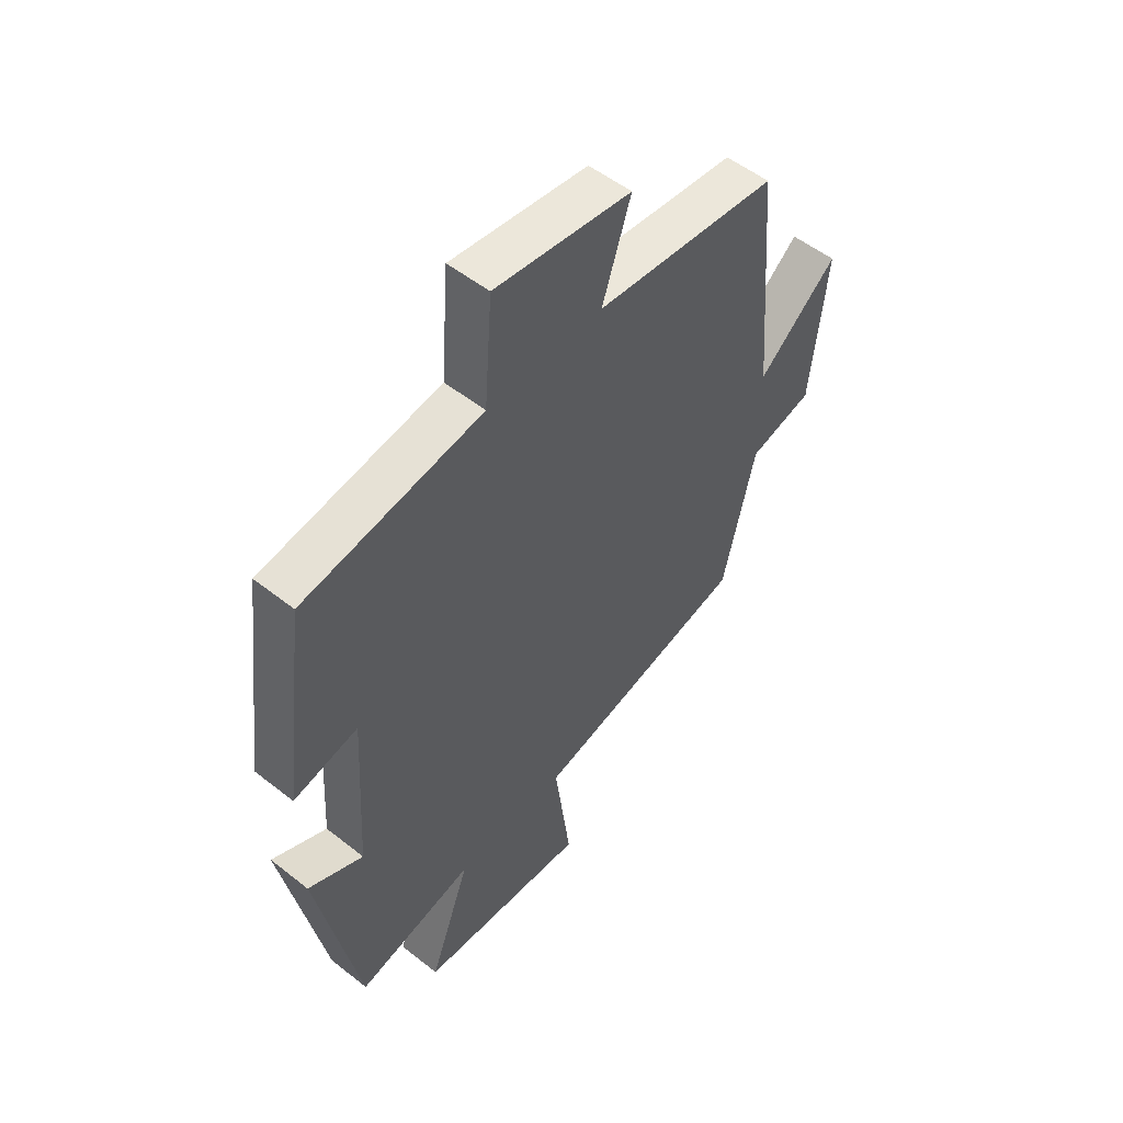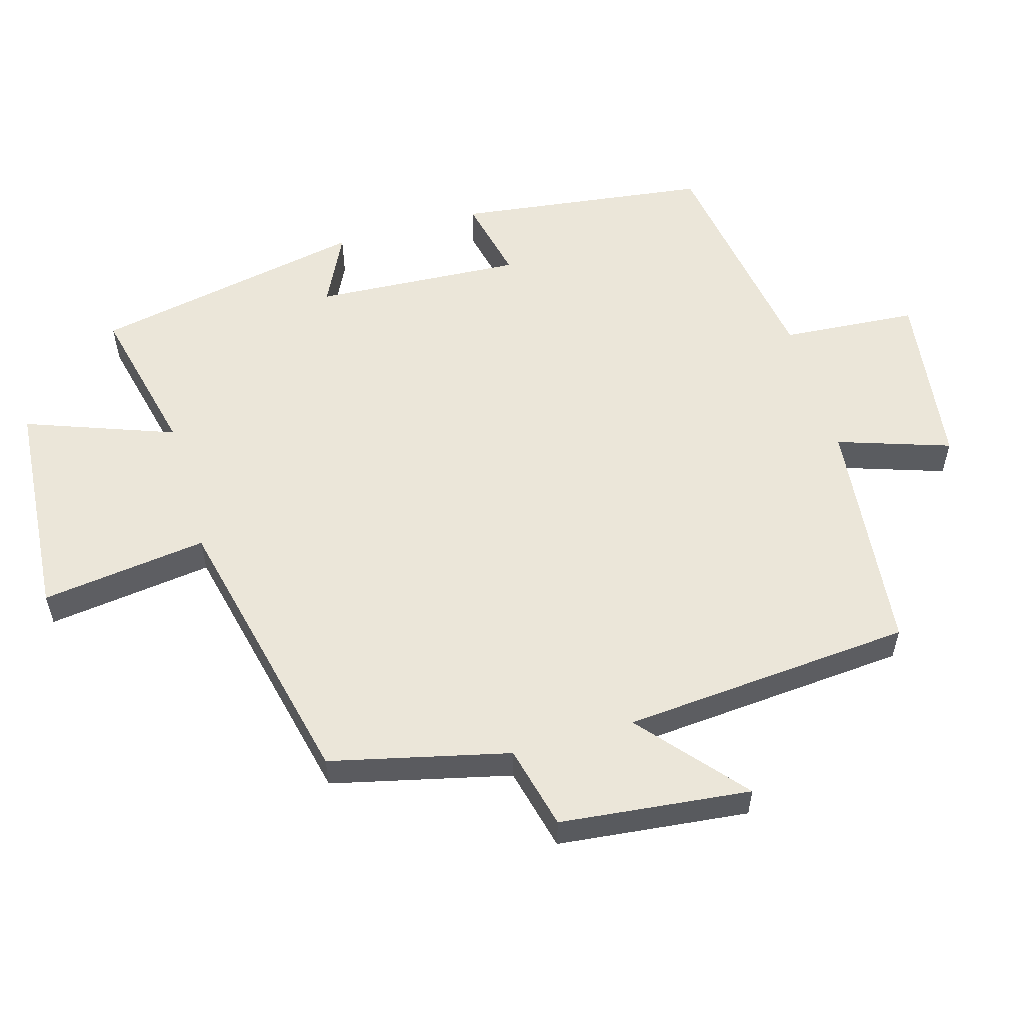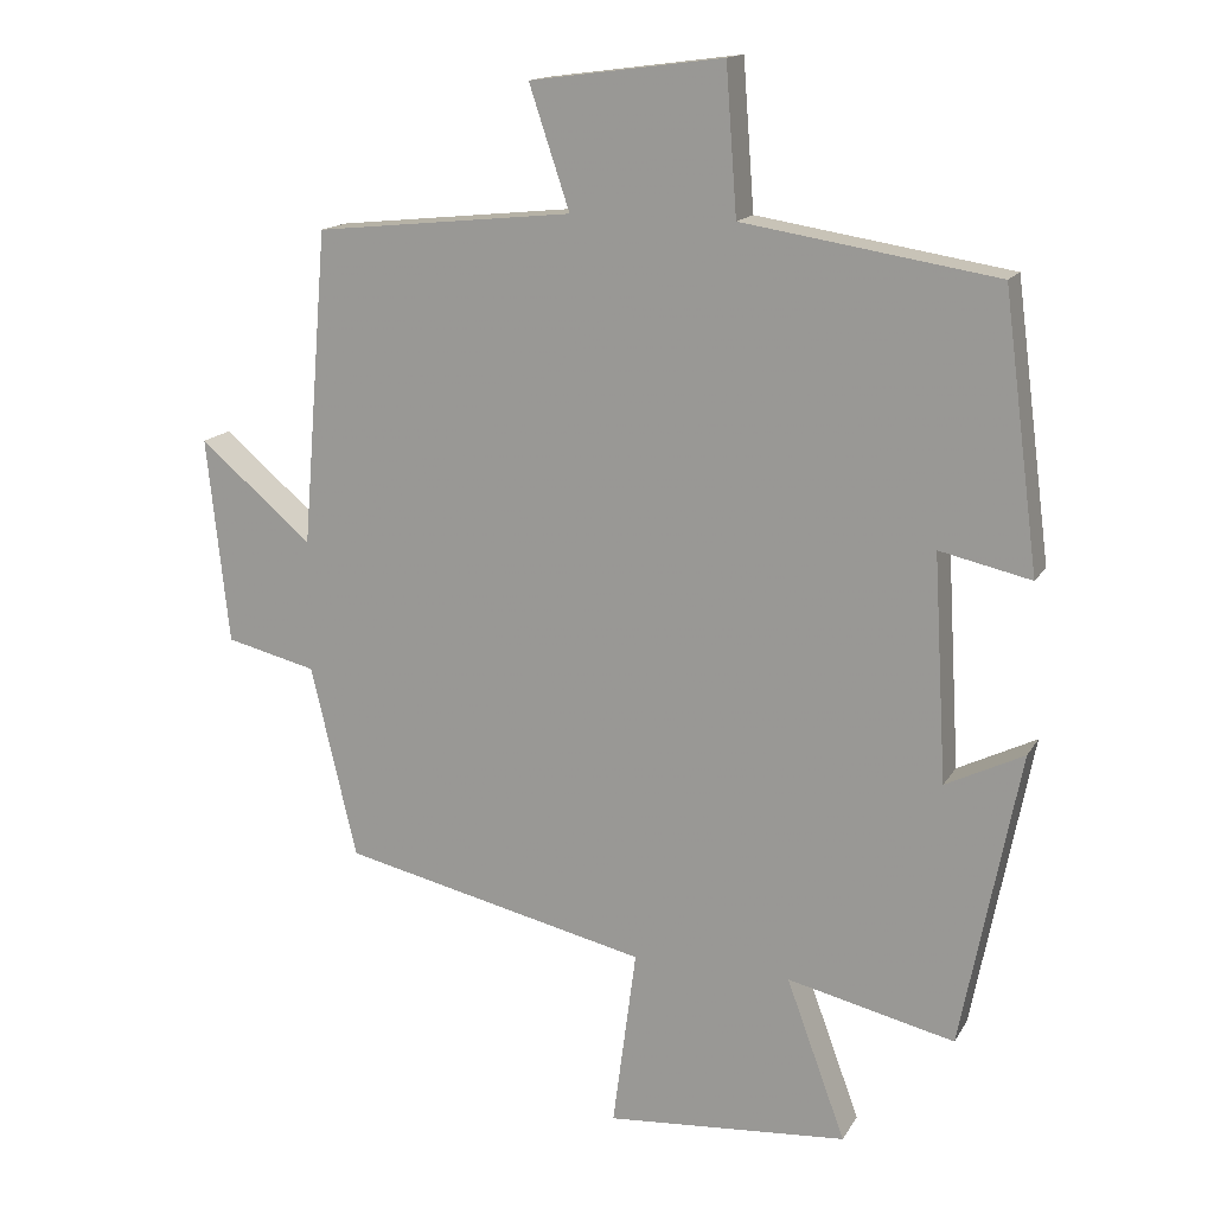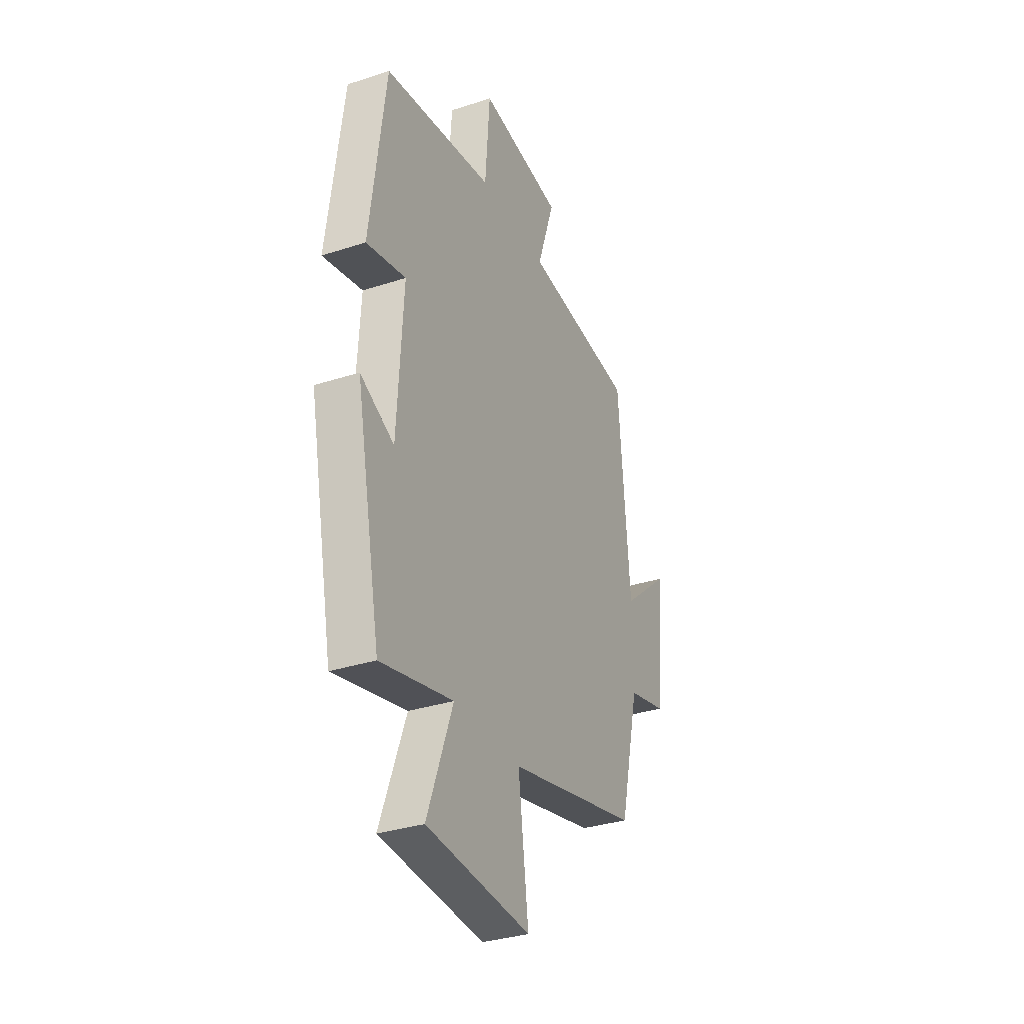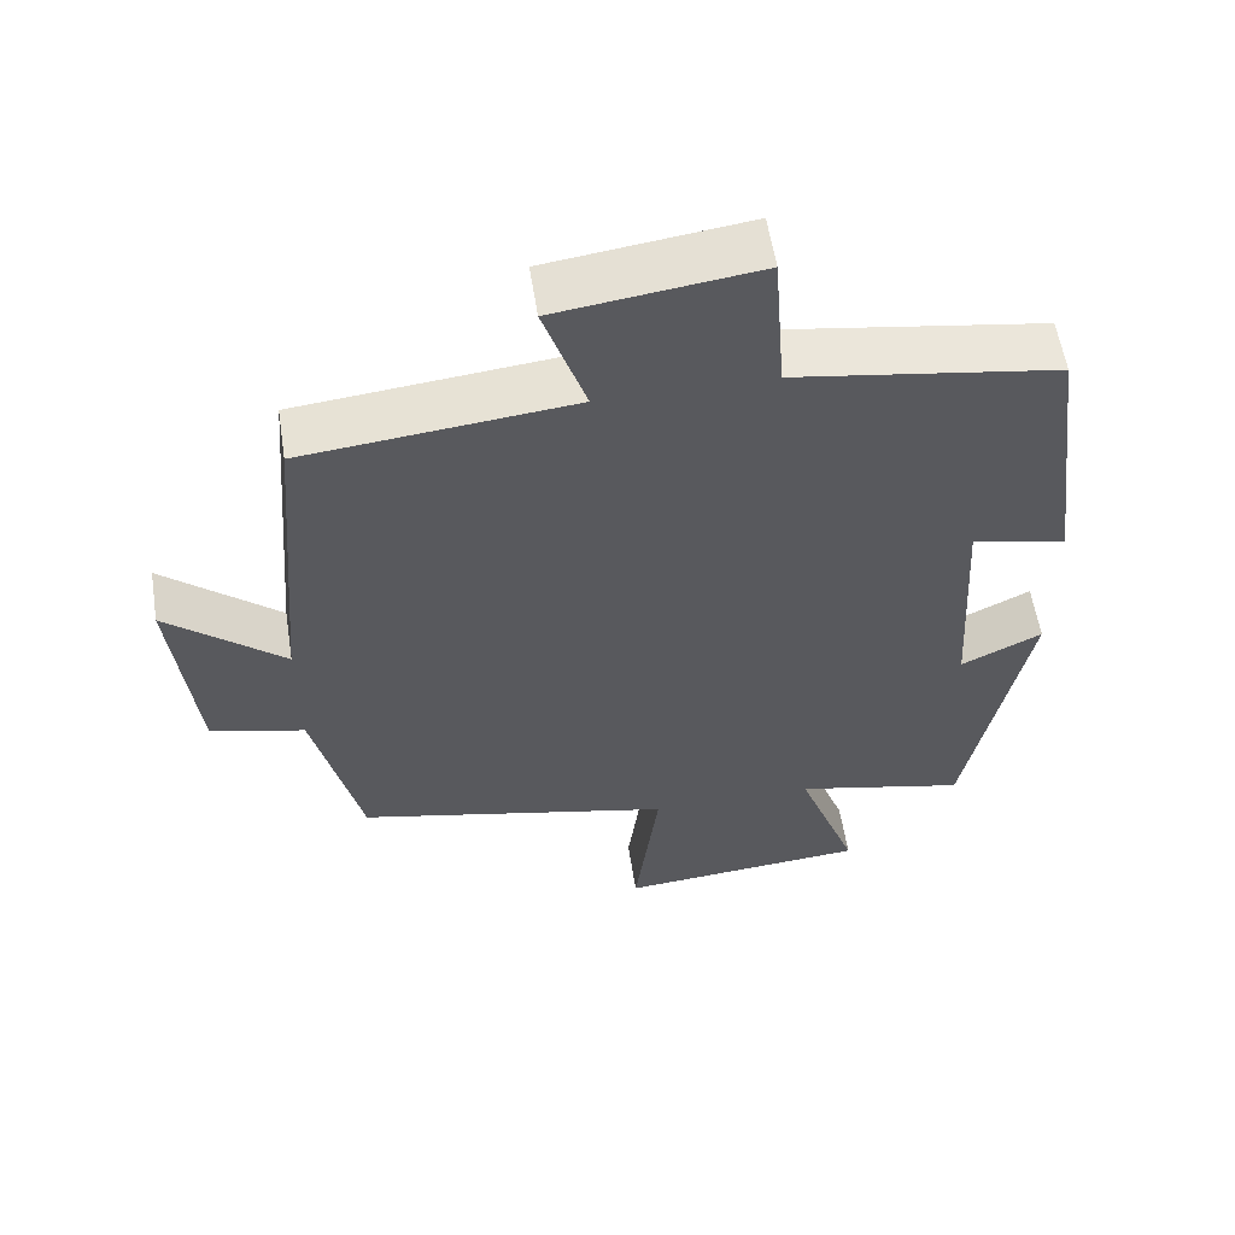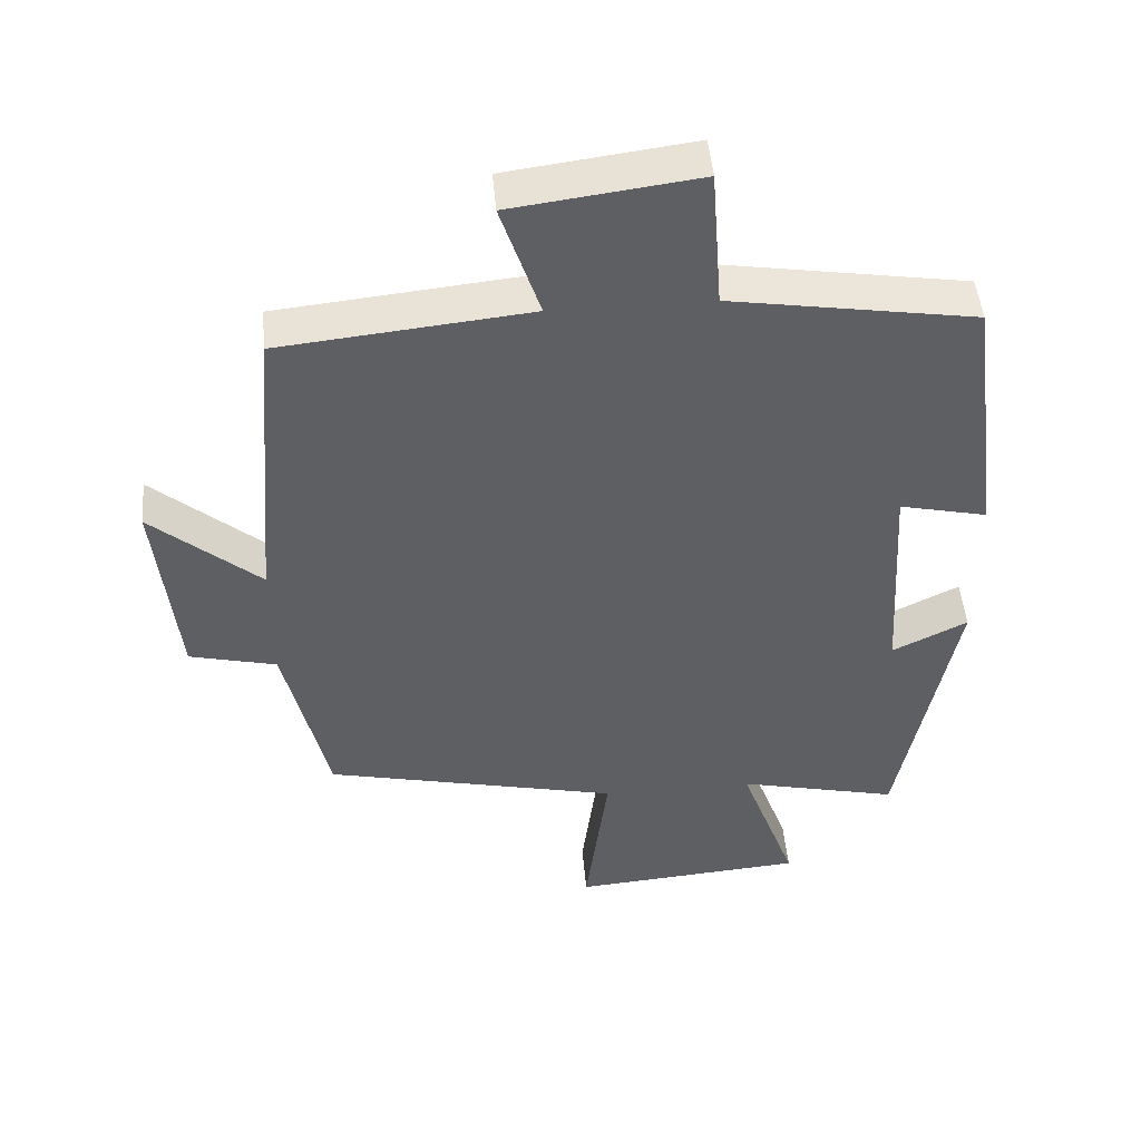
<metadata>
{"format":"obj","ext":"obj","renderer":"f3d","projection":"perspective","resolution":1024,"background":"white","views":[{"elev":52.8,"azim":130.3,"up":"+Z"},{"elev":56.2,"azim":-106.1,"up":"+Y"},{"elev":15.2,"azim":20.7,"up":"+Z"},{"elev":-33.1,"azim":114.2,"up":"+Z"},{"elev":57.7,"azim":-8.9,"up":"+Z"},{"elev":47.6,"azim":-5.0,"up":"+Z"}]}
</metadata>
<code>
v -0.438 0.07 -0.405
v -0.5 0.07 -0.143
v -0.623 0.07 -0.113
v -0.653 0.07 0.167
v -0.5 0.07 0.037
v -0.465 0.07 0.464
v -0.114 0.07 0.5
v -0.169 0.07 0.665
v 0.093 0.07 0.699
v 0.108 0.07 0.5
v 0.452 0.07 0.445
v 0.5 0.07 0.075
v 0.376 0.07 0.103
v 0.394 0.07 -0.203
v 0.5 0.07 -0.151
v 0.421 0.07 -0.553
v 0.194 0.07 -0.5
v 0.274 0.07 -0.718
v -0.054 0.07 -0.744
v -0.022 0.07 -0.5
v -0.438 0 -0.405
v -0.5 0 -0.143
v -0.623 0 -0.113
v -0.653 0 0.167
v -0.5 0 0.037
v -0.465 0 0.464
v -0.114 0 0.5
v -0.169 0 0.665
v 0.093 0 0.699
v 0.108 0 0.5
v 0.452 0 0.445
v 0.5 0 0.075
v 0.376 0 0.103
v 0.394 0 -0.203
v 0.5 0 -0.151
v 0.421 0 -0.553
v 0.194 0 -0.5
v 0.274 0 -0.718
v -0.054 0 -0.744
v -0.022 0 -0.5
f 17 18 19 20
f 17 20 1 2
f 14 15 16 17
f 13 14 17 2
f 10 11 12 13
f 10 13 2 3
f 7 8 9 10
f 5 6 7 10
f 5 10 3
f 3 4 5
f 40 39 38 37
f 22 21 40 37
f 37 36 35 34
f 22 37 34 33
f 33 32 31 30
f 23 22 33 30
f 30 29 28 27
f 30 27 26 25
f 23 30 25
f 25 24 23
f 1 21 22 2
f 2 22 23 3
f 3 23 24 4
f 4 24 25 5
f 5 25 26 6
f 6 26 27 7
f 7 27 28 8
f 8 28 29 9
f 9 29 30 10
f 10 30 31 11
f 11 31 32 12
f 12 32 33 13
f 13 33 34 14
f 14 34 35 15
f 15 35 36 16
f 16 36 37 17
f 17 37 38 18
f 18 38 39 19
f 19 39 40 20
f 20 40 21 1

</code>
